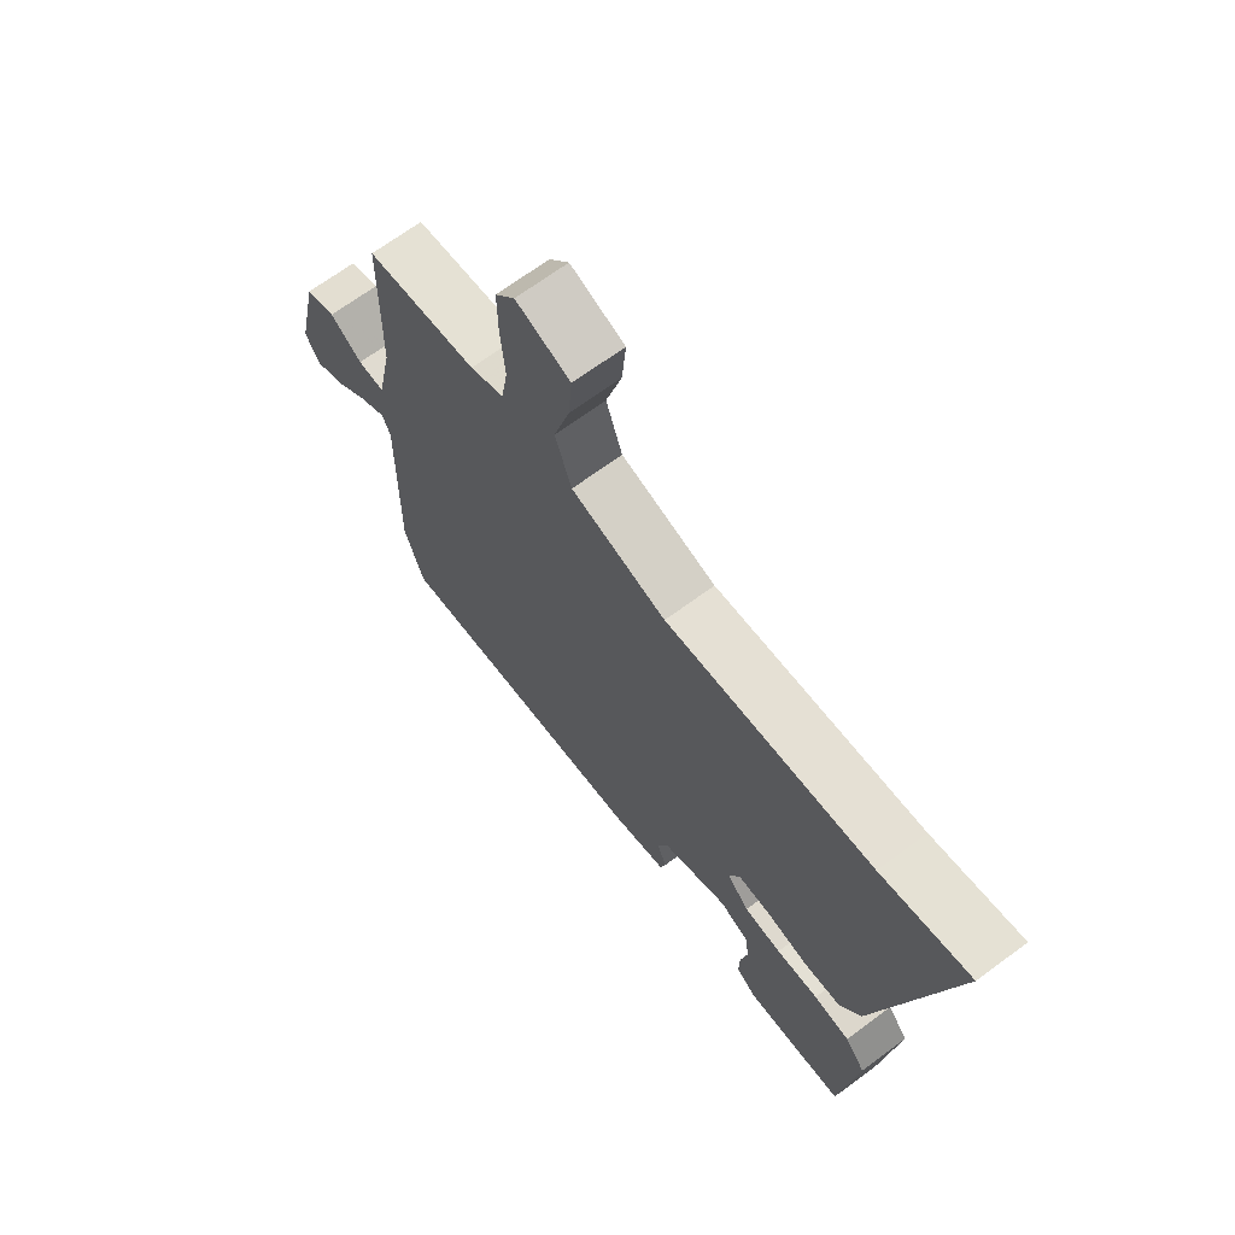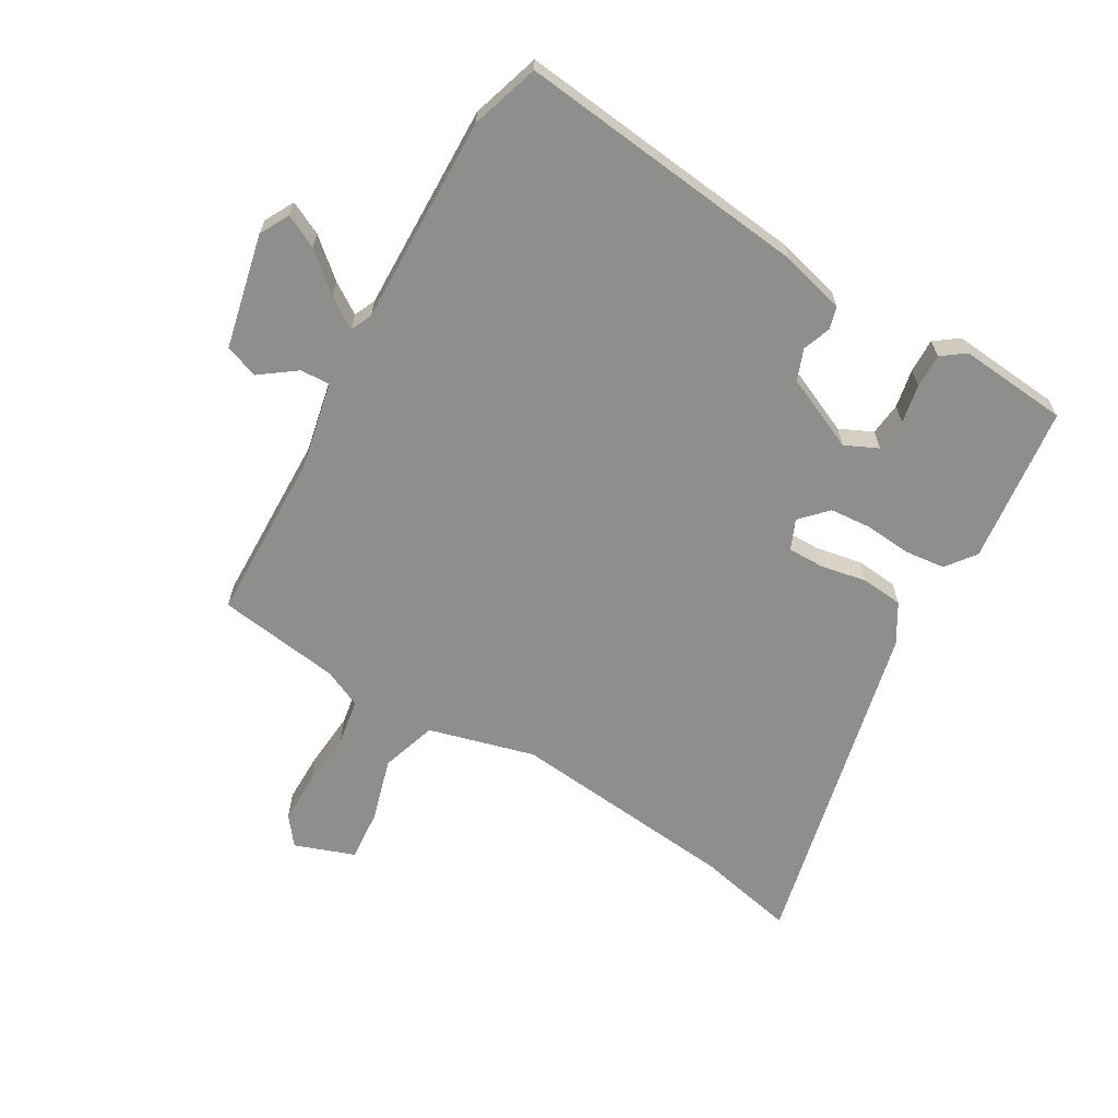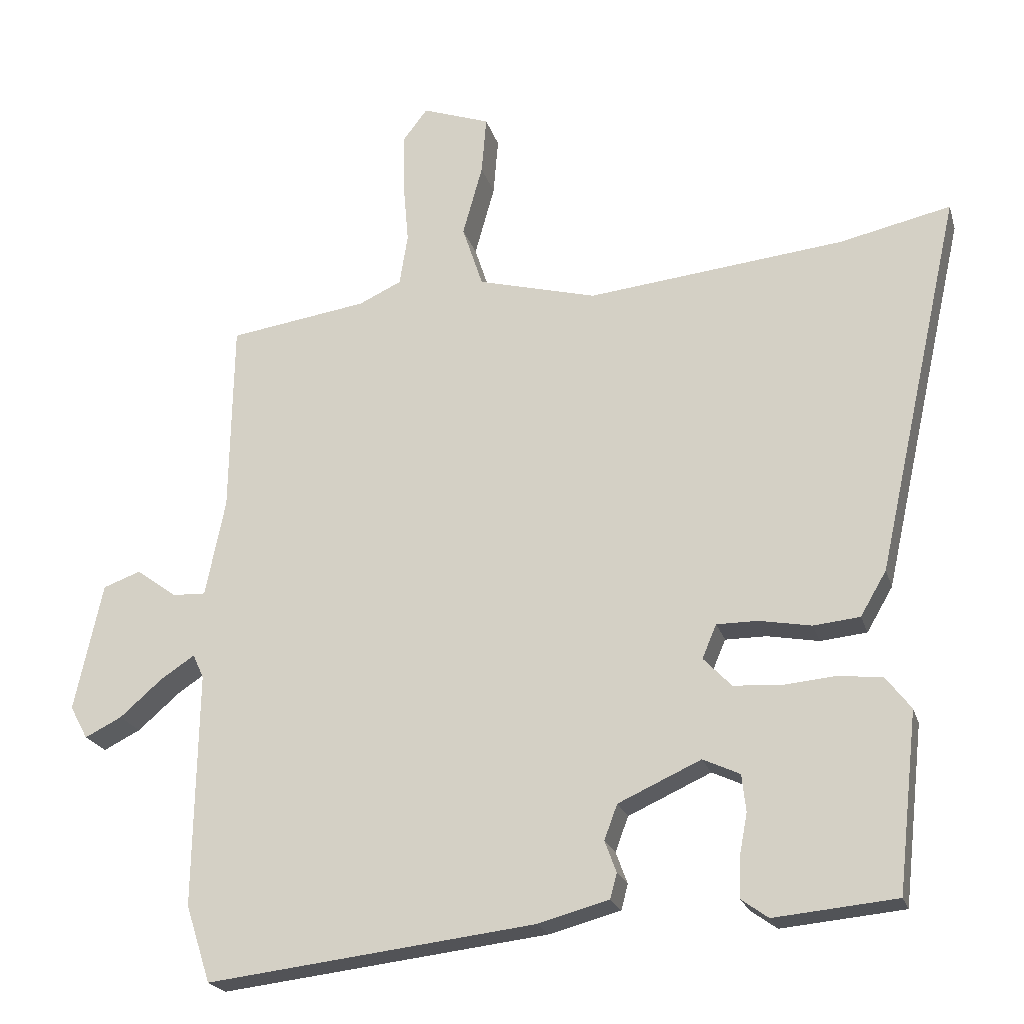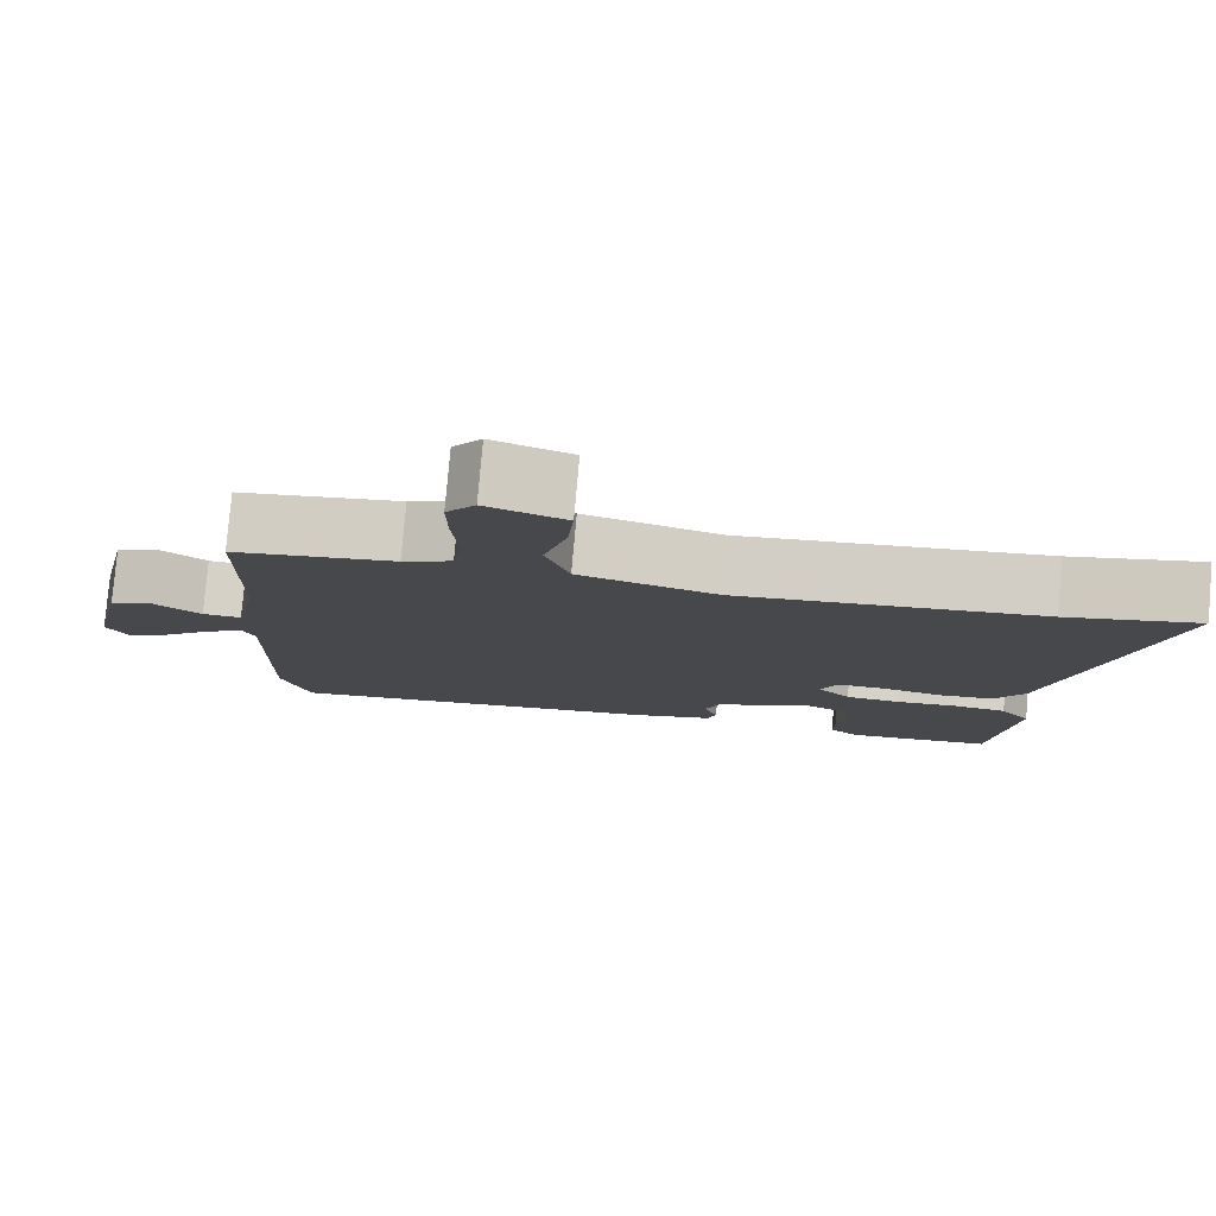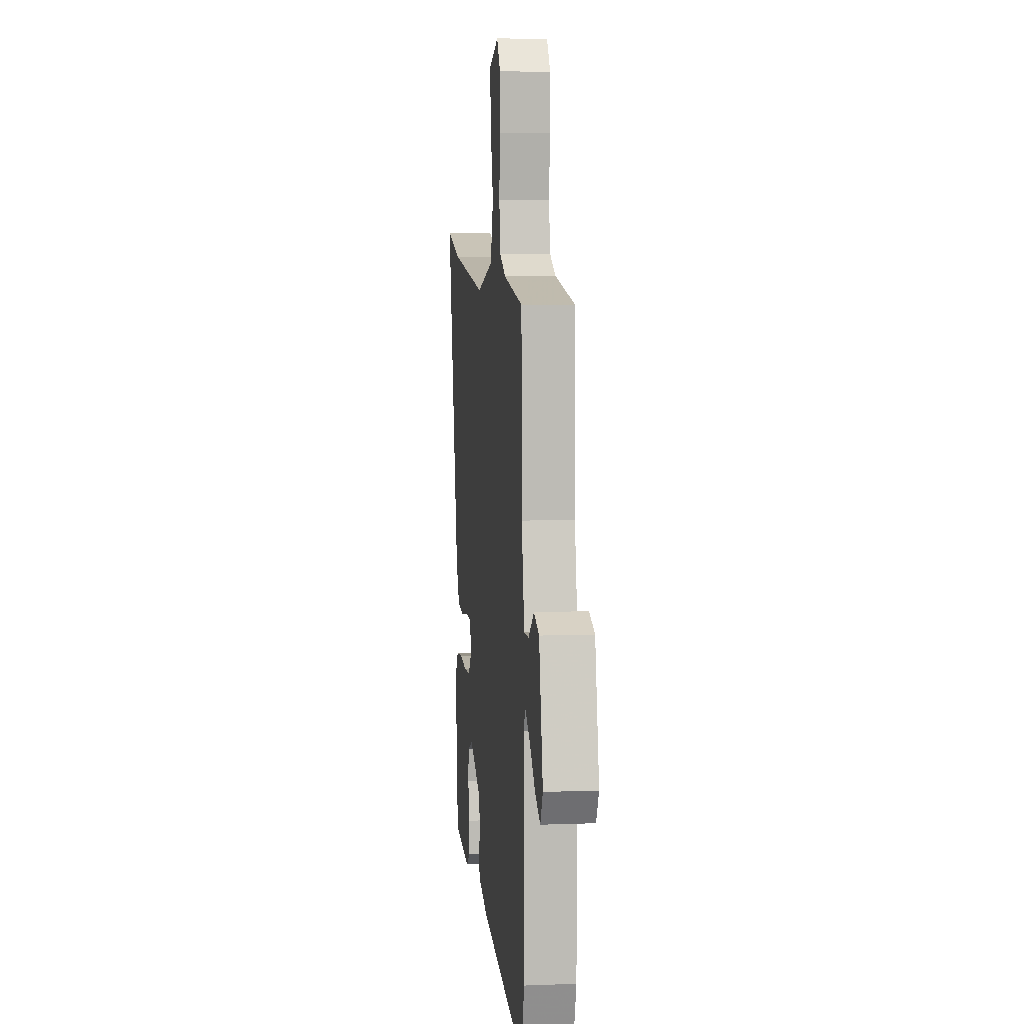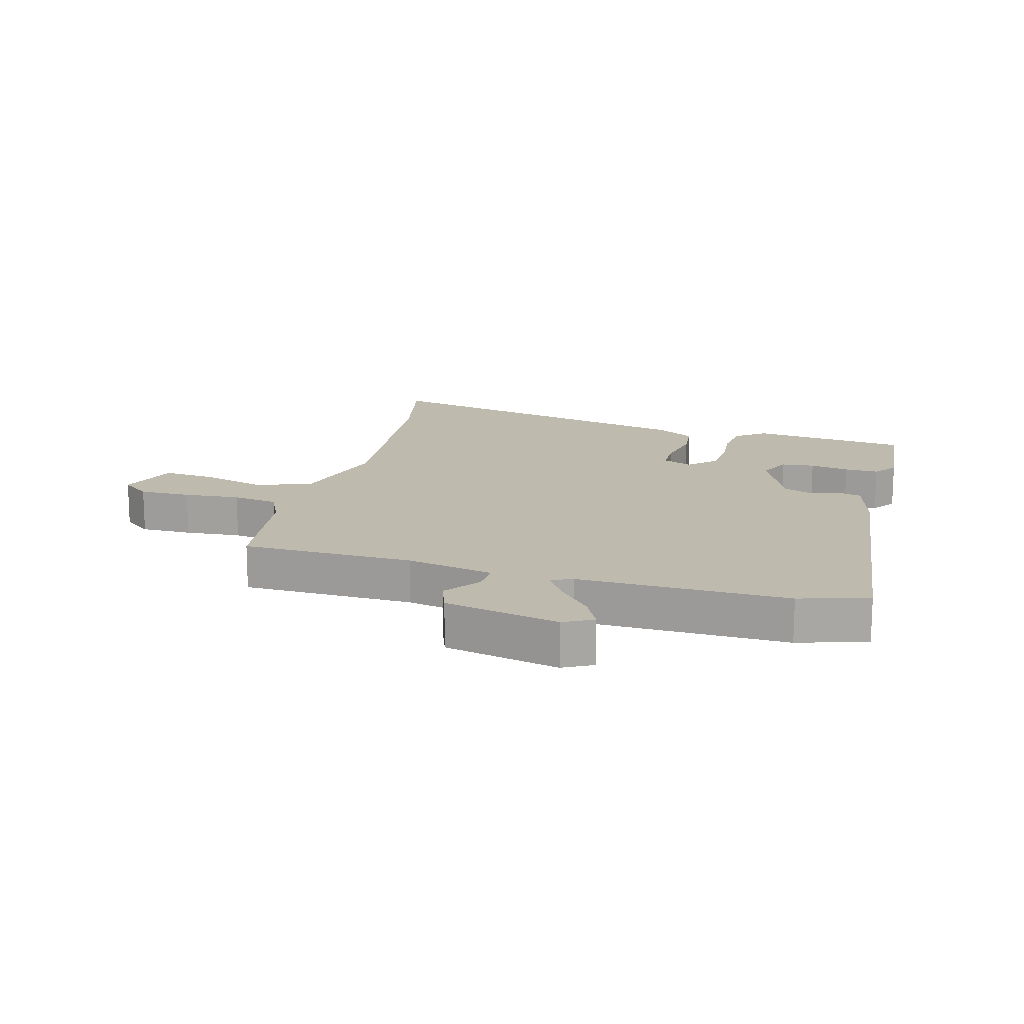
<metadata>
{"format":"obj","ext":"obj","renderer":"f3d","projection":"perspective","resolution":1024,"background":"white","views":[{"elev":68.6,"azim":-126.5,"up":"+Z"},{"elev":-64.9,"azim":150.1,"up":"+Y"},{"elev":-21.5,"azim":-165.0,"up":"+Z"},{"elev":79.2,"azim":-175.0,"up":"+Z"},{"elev":7.4,"azim":83.8,"up":"+Z"},{"elev":15.6,"azim":105.6,"up":"+Y"}]}
</metadata>
<code>
v -0.5 0.07 -0.491
v -0.529 0.07 -0.231
v -0.492 0.07 -0.183
v -0.426 0.07 -0.176
v -0.349 0.07 -0.183
v -0.281 0.07 -0.178
v -0.24 0.07 -0.135
v -0.261 0.07 -0.086
v -0.321 0.07 -0.086
v -0.397 0.07 -0.1
v -0.465 0.07 -0.093
v -0.503 0.07 -0.028
v -0.627 0.07 0.528
v -0.465 0.07 0.492
v -0.089 0.07 0.452
v 0.085 0.07 0.498
v 0.115 0.07 0.589
v 0.086 0.07 0.693
v 0.079 0.07 0.778
v 0.178 0.07 0.813
v 0.214 0.07 0.766
v 0.213 0.07 0.682
v 0.205 0.07 0.59
v 0.217 0.07 0.515
v 0.279 0.07 0.486
v 0.482 0.07 0.456
v 0.487 0.07 0.175
v 0.516 0.07 0.032
v 0.565 0.07 0.034
v 0.624 0.07 0.077
v 0.679 0.07 0.057
v 0.72 0.07 -0.131
v 0.694 0.07 -0.179
v 0.64 0.07 -0.152
v 0.578 0.07 -0.098
v 0.528 0.07 -0.065
v 0.512 0.07 -0.1
v 0.518 0.07 -0.443
v 0.482 0.07 -0.555
v 0.002 0.07 -0.498
v -0.102 0.07 -0.47
v -0.112 0.07 -0.433
v -0.095 0.07 -0.387
v -0.114 0.07 -0.336
v -0.235 0.07 -0.281
v -0.289 0.07 -0.306
v -0.295 0.07 -0.36
v -0.283 0.07 -0.424
v -0.282 0.07 -0.48
v -0.321 0.07 -0.508
v -0.5 0 -0.491
v -0.529 0 -0.231
v -0.492 0 -0.183
v -0.426 0 -0.176
v -0.349 0 -0.183
v -0.281 0 -0.178
v -0.24 0 -0.135
v -0.261 0 -0.086
v -0.321 0 -0.086
v -0.397 0 -0.1
v -0.465 0 -0.093
v -0.503 0 -0.028
v -0.627 0 0.528
v -0.465 0 0.492
v -0.089 0 0.452
v 0.085 0 0.498
v 0.115 0 0.589
v 0.086 0 0.693
v 0.079 0 0.778
v 0.178 0 0.813
v 0.214 0 0.766
v 0.213 0 0.682
v 0.205 0 0.59
v 0.217 0 0.515
v 0.279 0 0.486
v 0.482 0 0.456
v 0.487 0 0.175
v 0.516 0 0.032
v 0.565 0 0.034
v 0.624 0 0.077
v 0.679 0 0.057
v 0.72 0 -0.131
v 0.694 0 -0.179
v 0.64 0 -0.152
v 0.578 0 -0.098
v 0.528 0 -0.065
v 0.512 0 -0.1
v 0.518 0 -0.443
v 0.482 0 -0.555
v 0.002 0 -0.498
v -0.102 0 -0.47
v -0.112 0 -0.433
v -0.095 0 -0.387
v -0.114 0 -0.336
v -0.235 0 -0.281
v -0.289 0 -0.306
v -0.295 0 -0.36
v -0.283 0 -0.424
v -0.282 0 -0.48
v -0.321 0 -0.508
f 47 48 49 50
f 46 47 50 1
f 40 41 42 43
f 40 43 44
f 37 38 39 40
f 36 37 40 44
f 32 33 34 35
f 32 35 36
f 29 30 31 32
f 28 29 32 36
f 27 28 36 44
f 25 26 27 44
f 20 21 22 23
f 18 19 20 23
f 17 18 23 24
f 16 17 24
f 15 16 24 25
f 11 12 13 14
f 9 10 11 14
f 8 9 14 15
f 7 8 15 25
f 2 3 4 5
f 46 1 2 5
f 45 46 5 6
f 7 25 44 45
f 6 7 45
f 100 99 98 97
f 51 100 97 96
f 93 92 91 90
f 94 93 90
f 90 89 88 87
f 94 90 87 86
f 85 84 83 82
f 86 85 82
f 82 81 80 79
f 86 82 79 78
f 94 86 78 77
f 94 77 76 75
f 73 72 71 70
f 73 70 69 68
f 74 73 68 67
f 74 67 66
f 75 74 66 65
f 64 63 62 61
f 64 61 60 59
f 65 64 59 58
f 75 65 58 57
f 55 54 53 52
f 55 52 51 96
f 56 55 96 95
f 95 94 75 57
f 95 57 56
f 1 51 52 2
f 2 52 53 3
f 3 53 54 4
f 4 54 55 5
f 5 55 56 6
f 6 56 57 7
f 7 57 58 8
f 8 58 59 9
f 9 59 60 10
f 10 60 61 11
f 11 61 62 12
f 12 62 63 13
f 13 63 64 14
f 14 64 65 15
f 15 65 66 16
f 16 66 67 17
f 17 67 68 18
f 18 68 69 19
f 19 69 70 20
f 20 70 71 21
f 21 71 72 22
f 22 72 73 23
f 23 73 74 24
f 24 74 75 25
f 25 75 76 26
f 26 76 77 27
f 27 77 78 28
f 28 78 79 29
f 29 79 80 30
f 30 80 81 31
f 31 81 82 32
f 32 82 83 33
f 33 83 84 34
f 34 84 85 35
f 35 85 86 36
f 36 86 87 37
f 37 87 88 38
f 38 88 89 39
f 39 89 90 40
f 40 90 91 41
f 41 91 92 42
f 42 92 93 43
f 43 93 94 44
f 44 94 95 45
f 45 95 96 46
f 46 96 97 47
f 47 97 98 48
f 48 98 99 49
f 49 99 100 50
f 50 100 51 1

</code>
